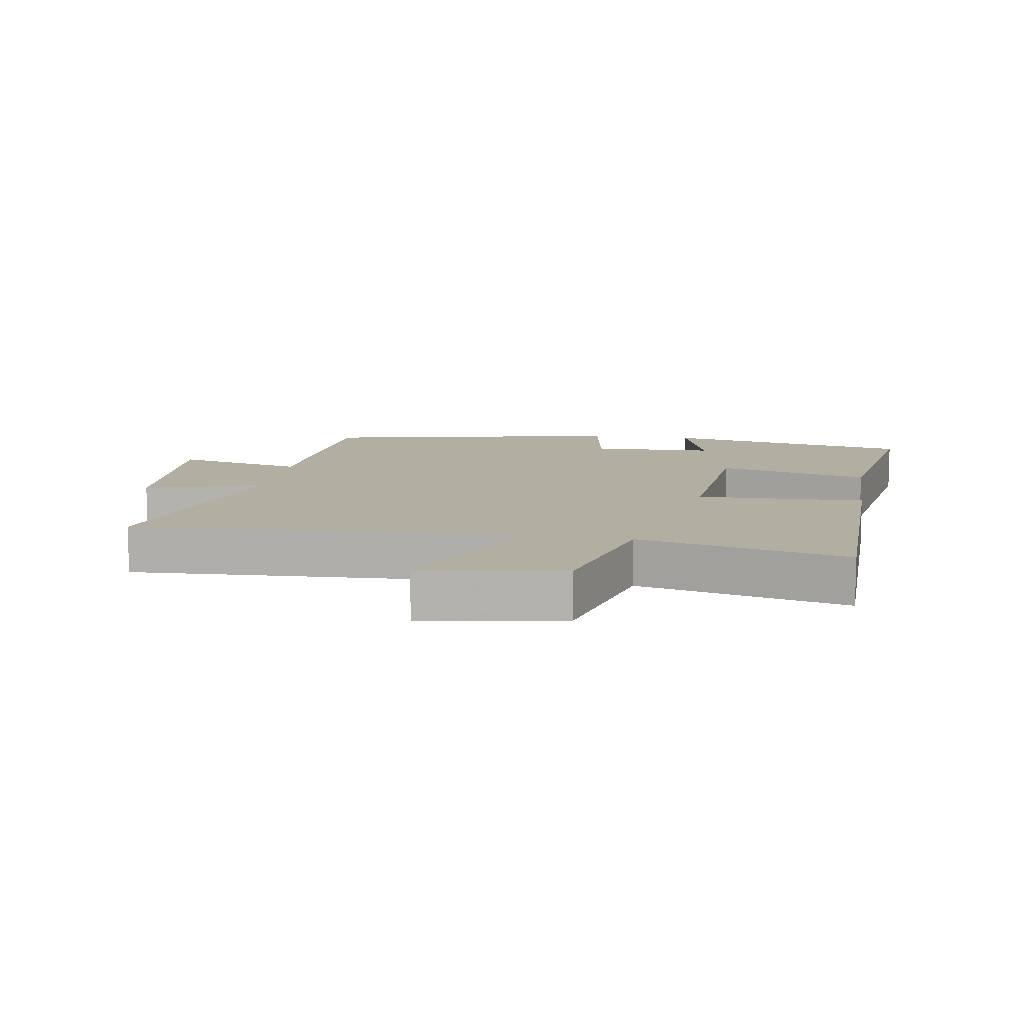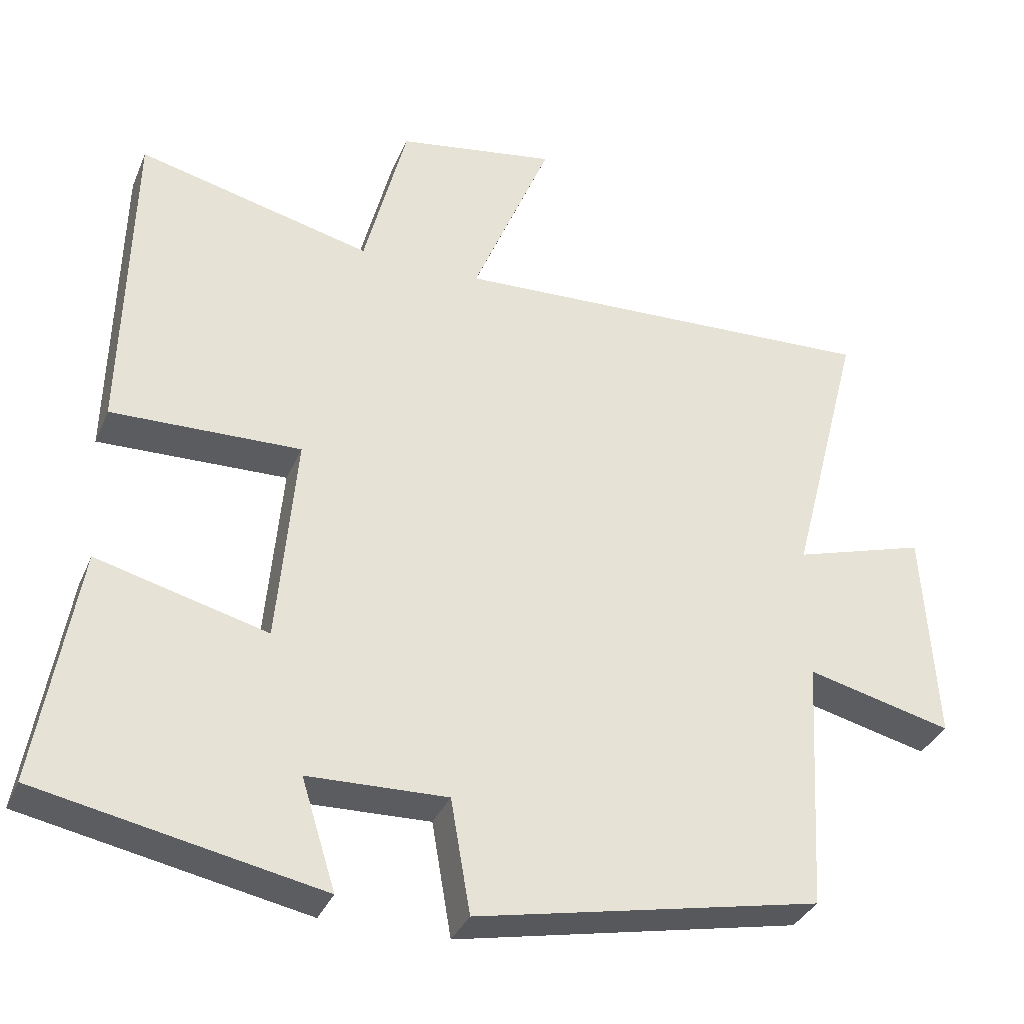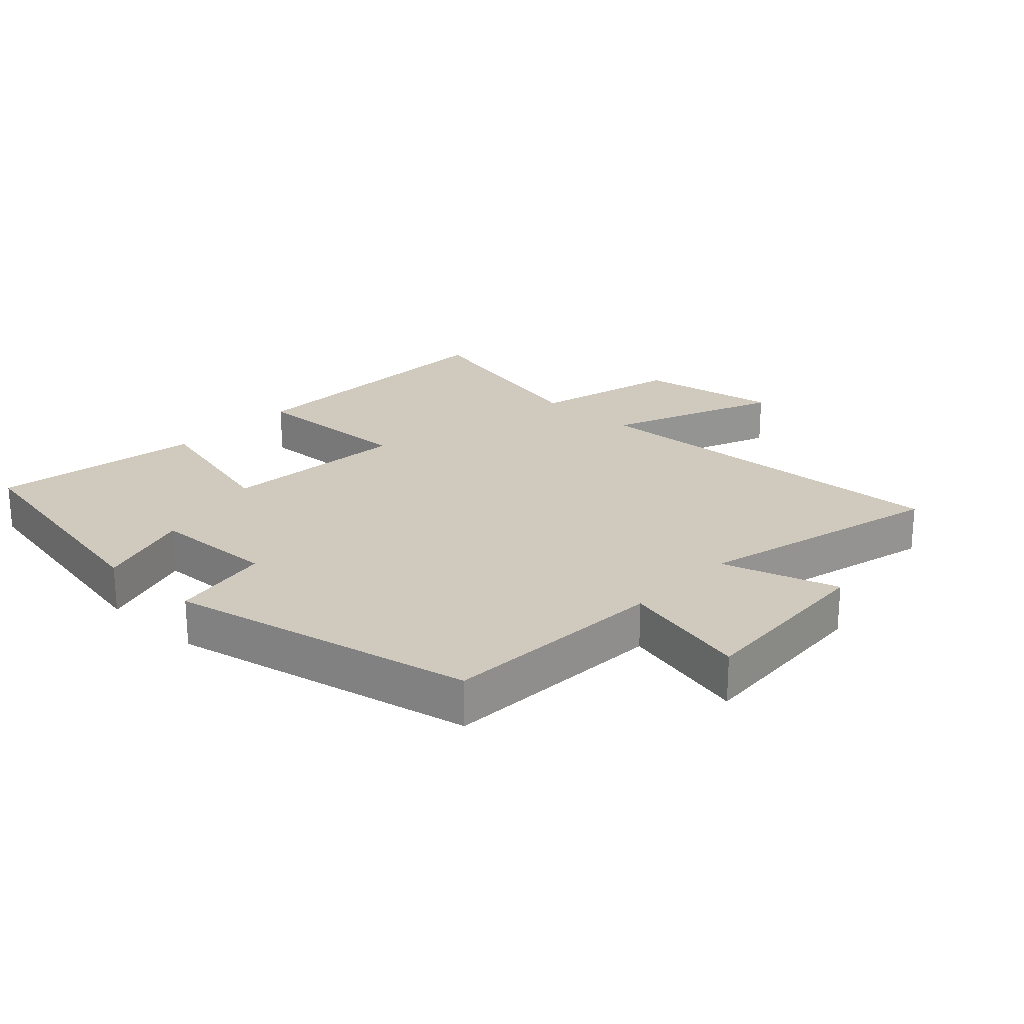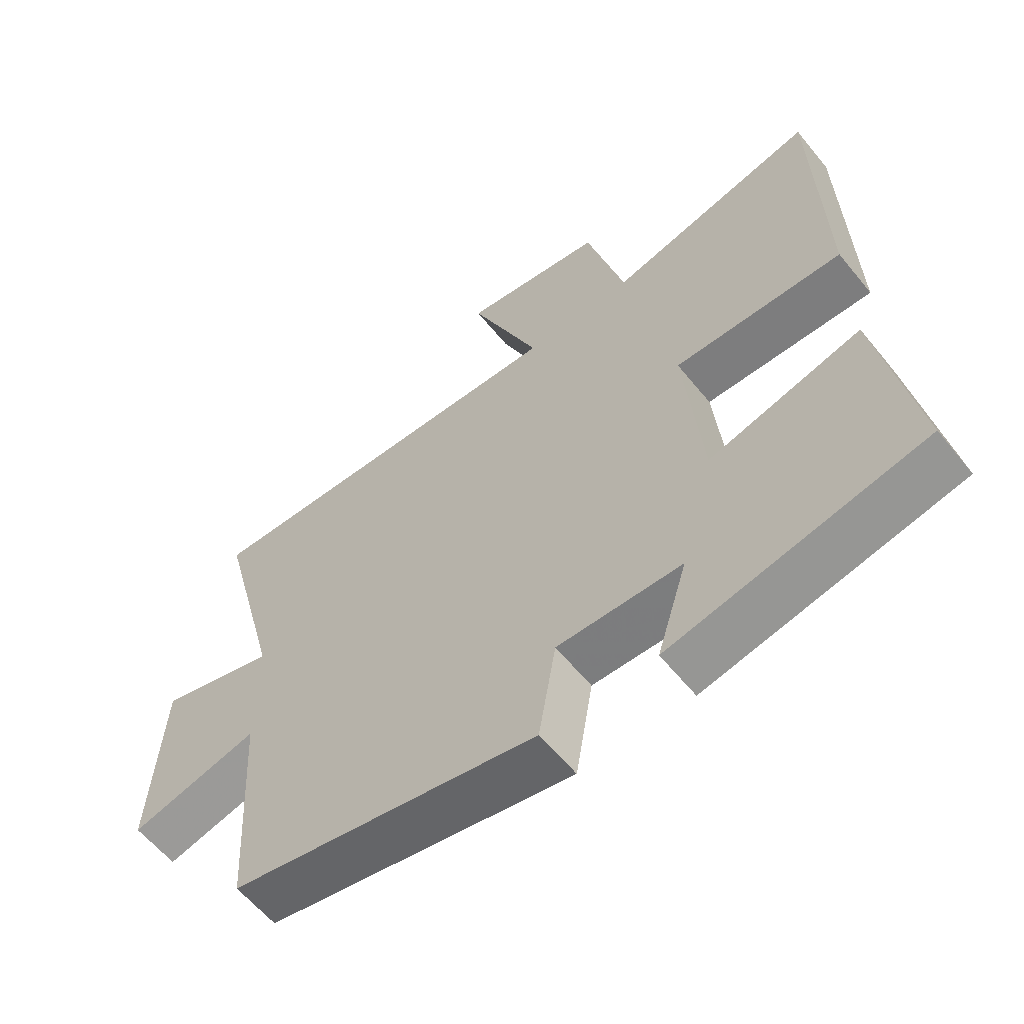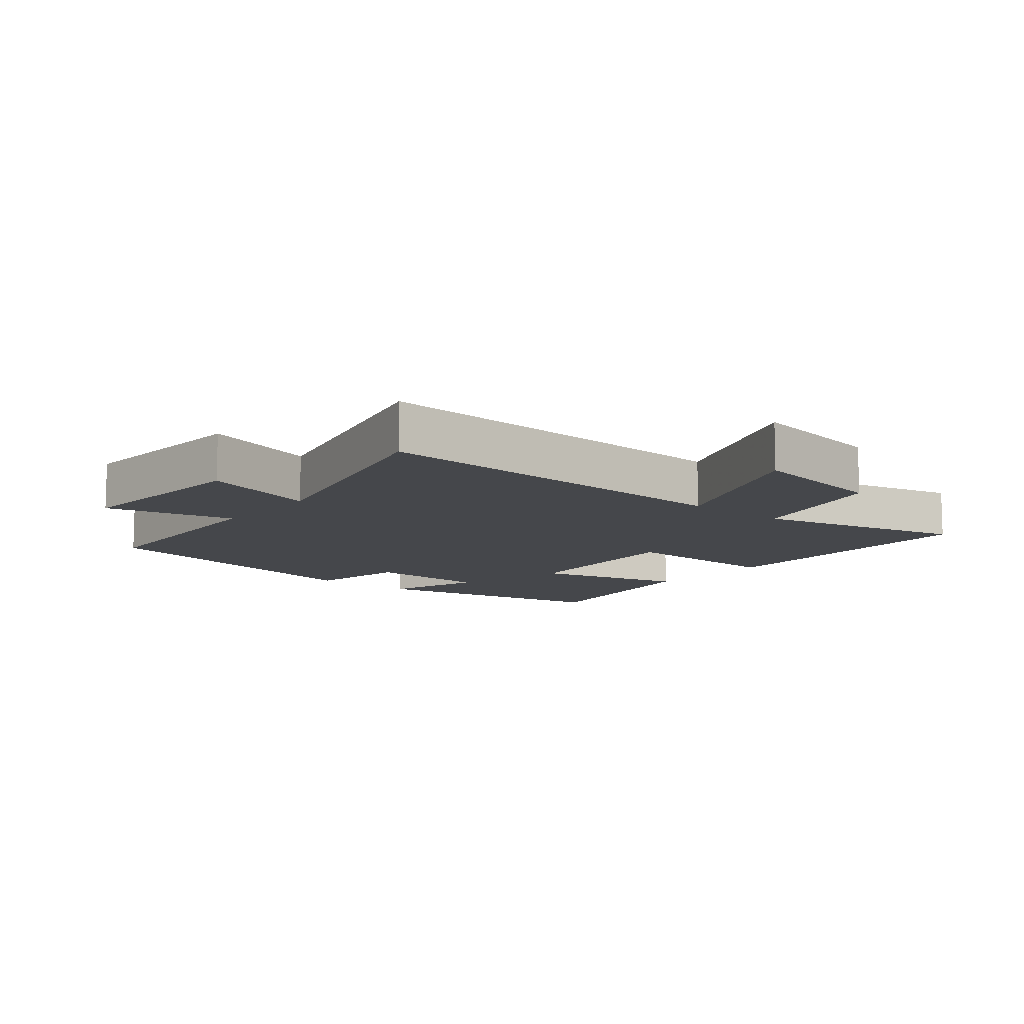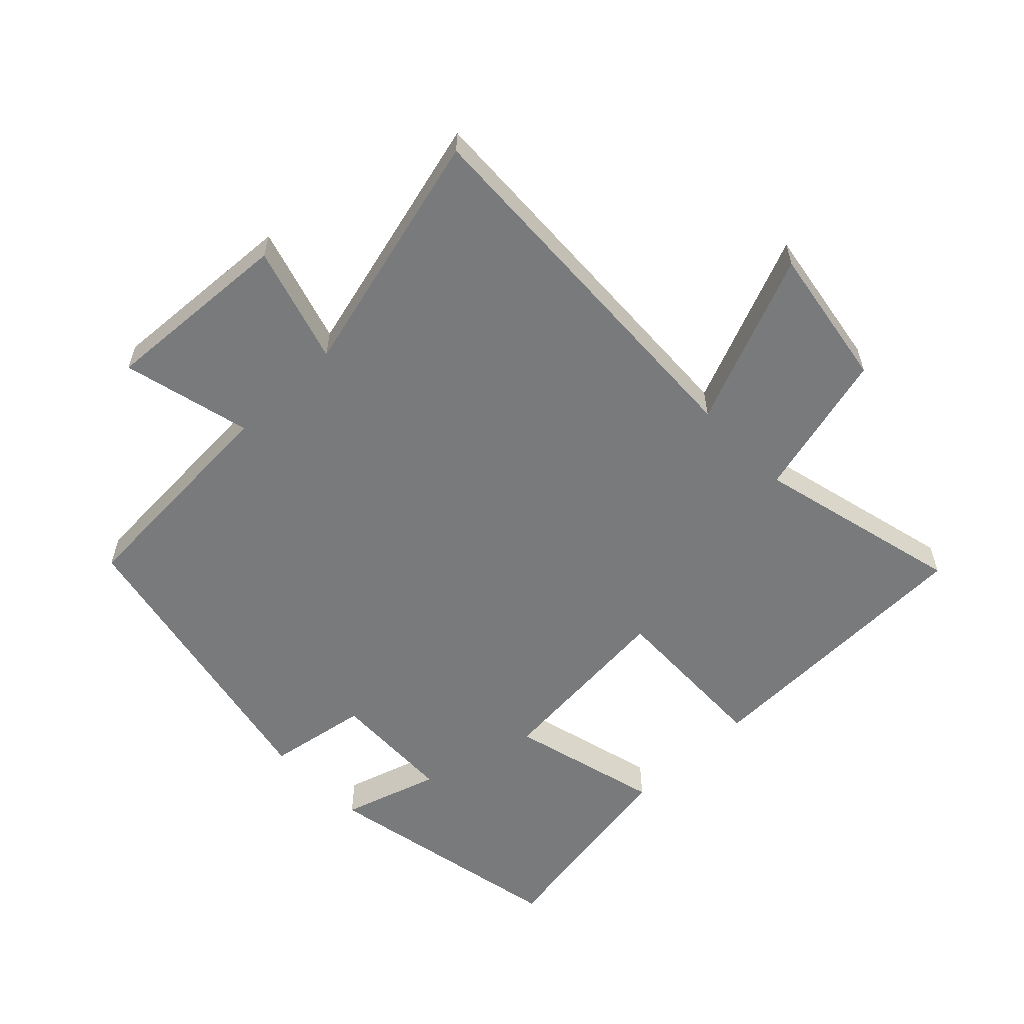
<metadata>
{"format":"obj","ext":"obj","renderer":"f3d","projection":"perspective","resolution":1024,"background":"white","views":[{"elev":10.7,"azim":9.0,"up":"+Y"},{"elev":-34.4,"azim":159.2,"up":"+Z"},{"elev":23.0,"azim":-137.1,"up":"+Y"},{"elev":-60.2,"azim":38.9,"up":"+Z"},{"elev":-10.5,"azim":-39.7,"up":"+Y"},{"elev":-58.0,"azim":-46.0,"up":"+Y"}]}
</metadata>
<code>
v -0.599 0.07 0.526
v -0.004 0.07 0.5
v -0.113 0.07 0.765
v 0.107 0.07 0.729
v 0.166 0.07 0.5
v 0.489 0.07 0.579
v 0.5 0.07 0.128
v 0.239 0.07 0.135
v 0.265 0.07 -0.157
v 0.5 0.07 -0.096
v 0.555 0.07 -0.423
v 0.167 0.07 -0.5
v 0.214 0.07 -0.349
v 0.022 0.07 -0.343
v -0.005 0.07 -0.5
v -0.48 0.07 -0.402
v -0.5 0.07 -0.051
v -0.7 0.07 -0.1
v -0.682 0.07 0.196
v -0.5 0.07 0.141
v -0.599 0 0.526
v -0.004 0 0.5
v -0.113 0 0.765
v 0.107 0 0.729
v 0.166 0 0.5
v 0.489 0 0.579
v 0.5 0 0.128
v 0.239 0 0.135
v 0.265 0 -0.157
v 0.5 0 -0.096
v 0.555 0 -0.423
v 0.167 0 -0.5
v 0.214 0 -0.349
v 0.022 0 -0.343
v -0.005 0 -0.5
v -0.48 0 -0.402
v -0.5 0 -0.051
v -0.7 0 -0.1
v -0.682 0 0.196
v -0.5 0 0.141
f 17 18 19 20
f 15 16 17 20
f 14 15 20 1
f 13 14 1 2
f 10 11 12 13
f 9 10 13
f 8 9 13 2
f 5 6 7 8
f 4 5 8
f 2 3 4 8
f 40 39 38 37
f 40 37 36 35
f 21 40 35 34
f 22 21 34 33
f 33 32 31 30
f 33 30 29
f 22 33 29 28
f 28 27 26 25
f 28 25 24
f 28 24 23 22
f 1 21 22 2
f 2 22 23 3
f 3 23 24 4
f 4 24 25 5
f 5 25 26 6
f 6 26 27 7
f 7 27 28 8
f 8 28 29 9
f 9 29 30 10
f 10 30 31 11
f 11 31 32 12
f 12 32 33 13
f 13 33 34 14
f 14 34 35 15
f 15 35 36 16
f 16 36 37 17
f 17 37 38 18
f 18 38 39 19
f 19 39 40 20
f 20 40 21 1

</code>
